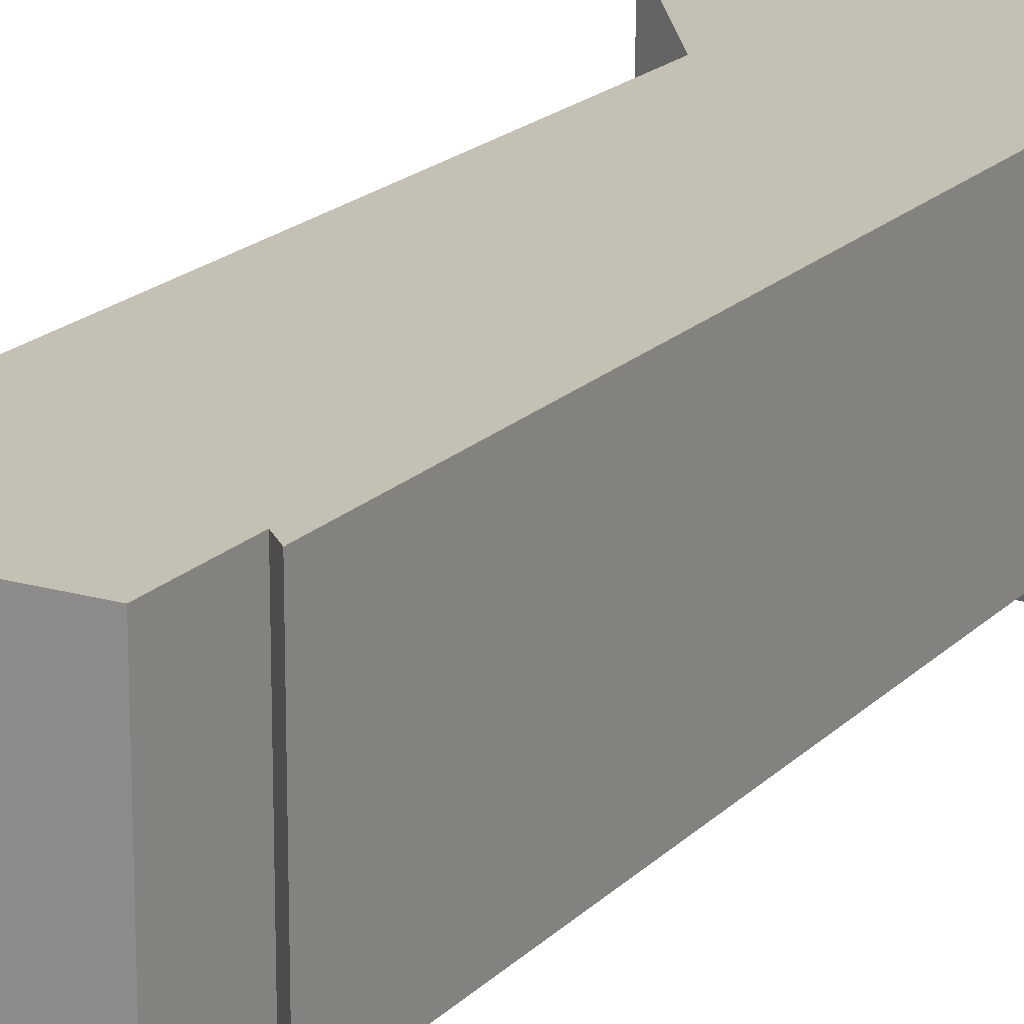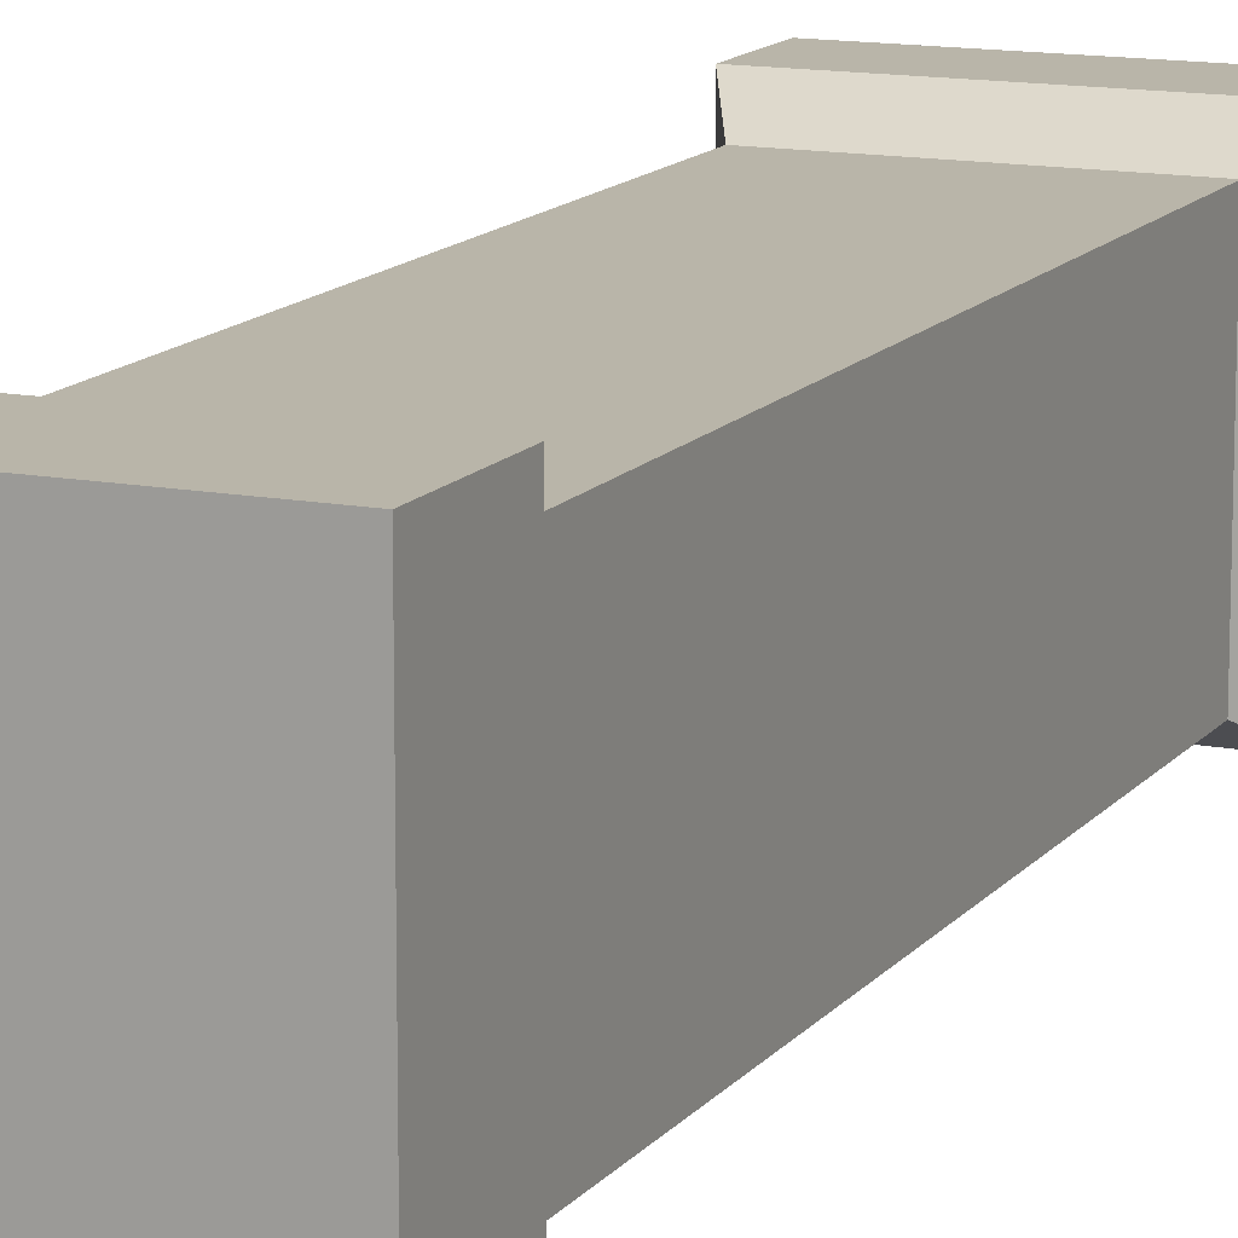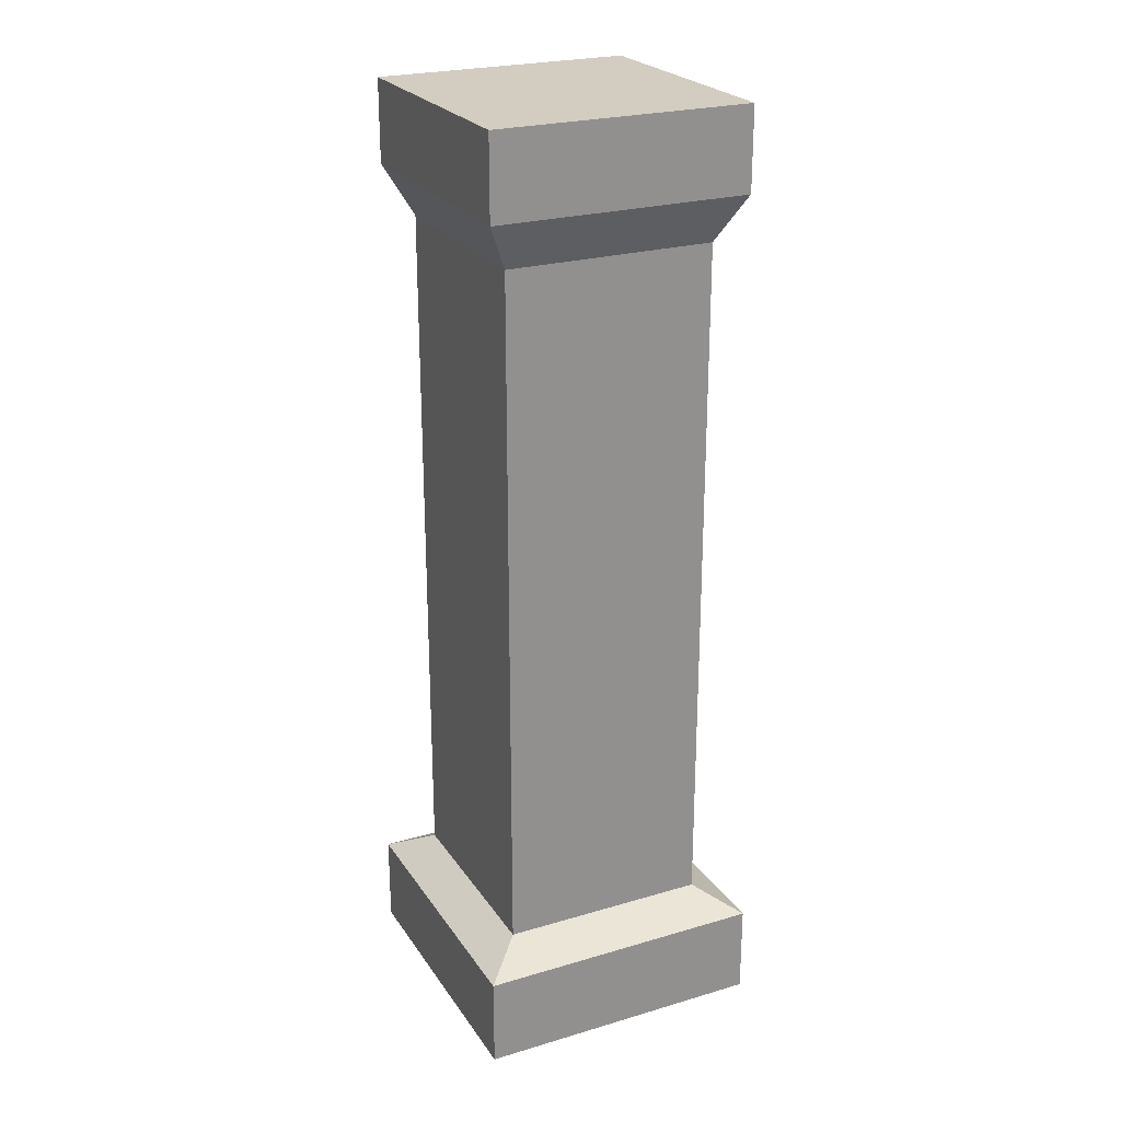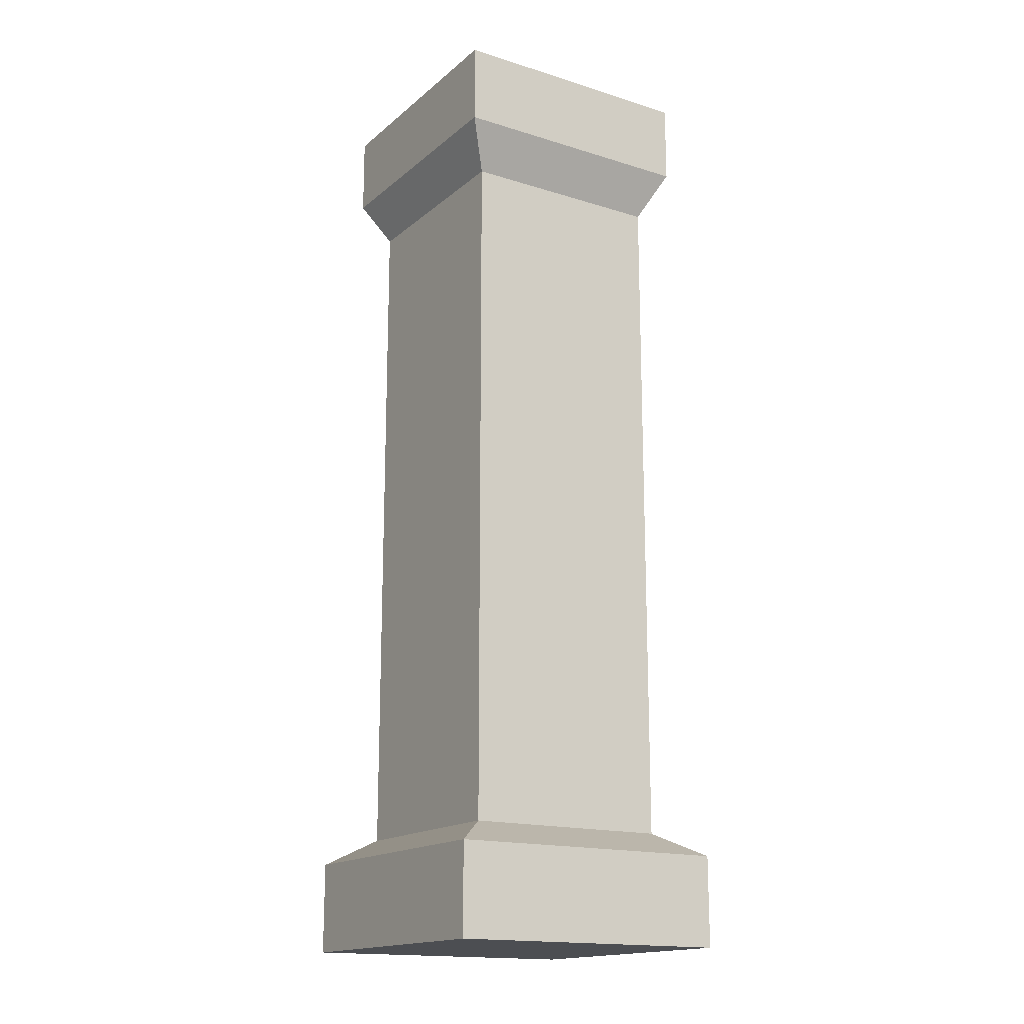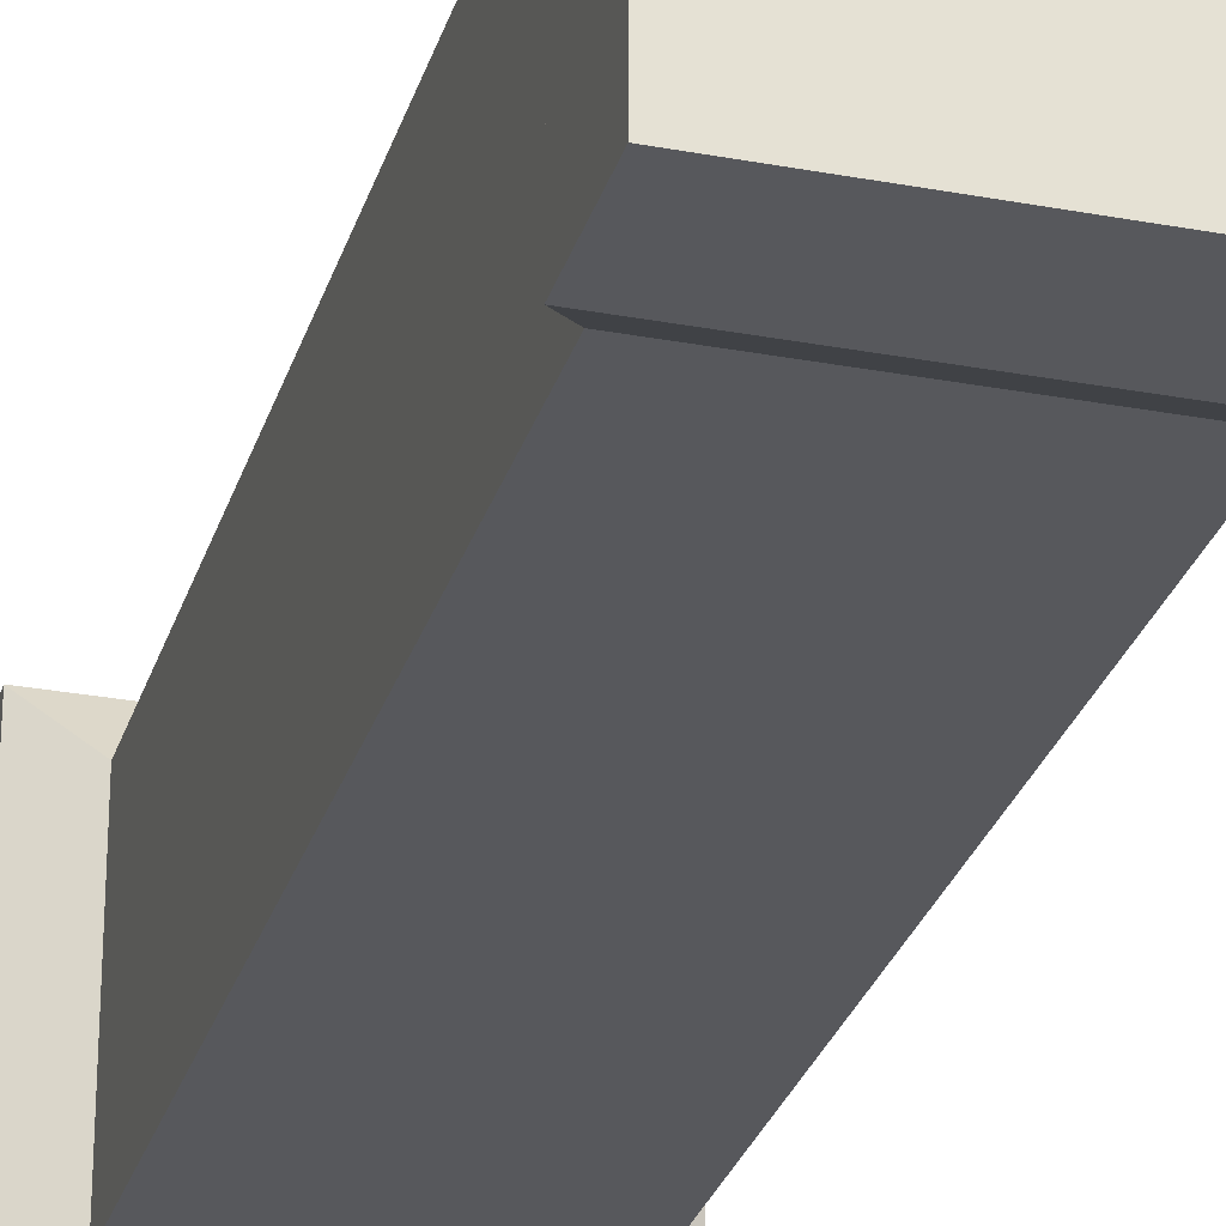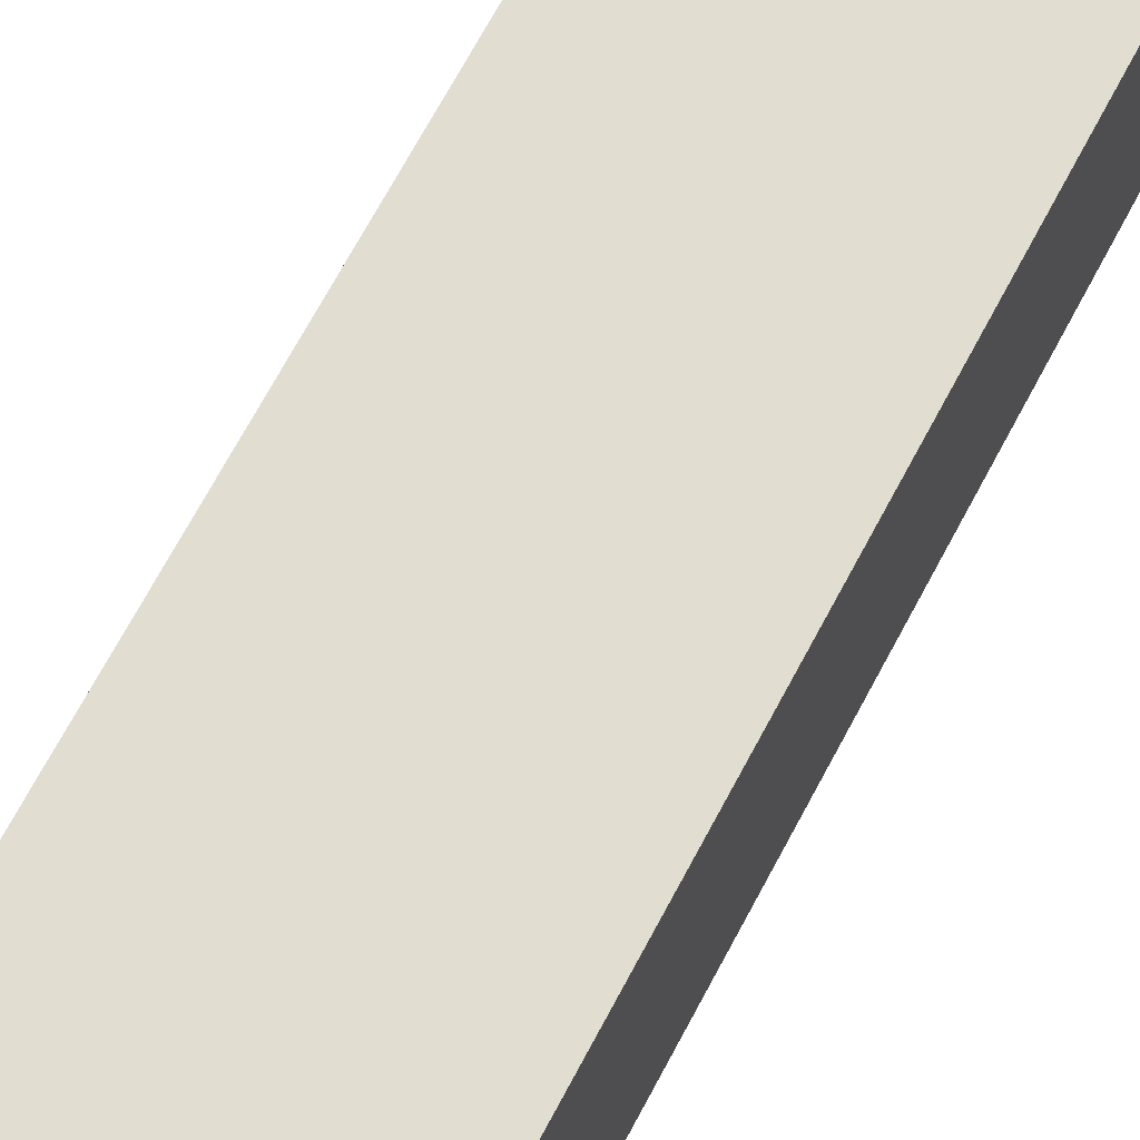
<metadata>
{"format":"obj","ext":"obj","renderer":"f3d","projection":"perspective","resolution":1024,"background":"white","views":[{"elev":18.4,"azim":-150.9,"up":"+Z"},{"elev":13.4,"azim":23.6,"up":"+Z"},{"elev":24.5,"azim":154.2,"up":"+Y"},{"elev":-16.7,"azim":57.8,"up":"+Y"},{"elev":-28.4,"azim":164.3,"up":"+Z"},{"elev":68.6,"azim":27.9,"up":"+Z"}]}
</metadata>
<code>
o Cube
v -1 0 1
v -1 0.6292 1
v -1 0 -1
v -1 0.6292 -1
v 1 0 1
v 1 0.6292 1
v 1 0 -1
v 1 0.6292 -1
v -0.7215 0.796 0.7215
v -0.7215 0.796 -0.7215
v 0.7215 0.796 -0.7215
v 0.7215 0.796 0.7215
v -0.7215 5.626 0.7215
v -0.7215 5.626 -0.7215
v 0.7215 5.626 -0.7215
v 0.7215 5.626 0.7215
v -0.8883 5.952 0.8883
v -0.8883 5.952 -0.8883
v 0.8883 5.952 -0.8883
v 0.8883 5.952 0.8883
v -0.8883 6.518 0.8883
v -0.8883 6.518 -0.8883
v 0.8883 6.518 -0.8883
v 0.8883 6.518 0.8883
f 1 2 4 3
f 3 4 8 7
f 7 8 6 5
f 5 6 2 1
f 3 7 5 1
f 2 6 12 9
f 12 11 15 16
f 8 4 10 11
f 6 8 11 12
f 4 2 9 10
f 16 15 19 20
f 10 9 13 14
f 9 12 16 13
f 11 10 14 15
f 17 20 24 21
f 14 13 17 18
f 13 16 20 17
f 15 14 18 19
f 23 22 21 24
f 19 18 22 23
f 20 19 23 24
f 18 17 21 22

</code>
